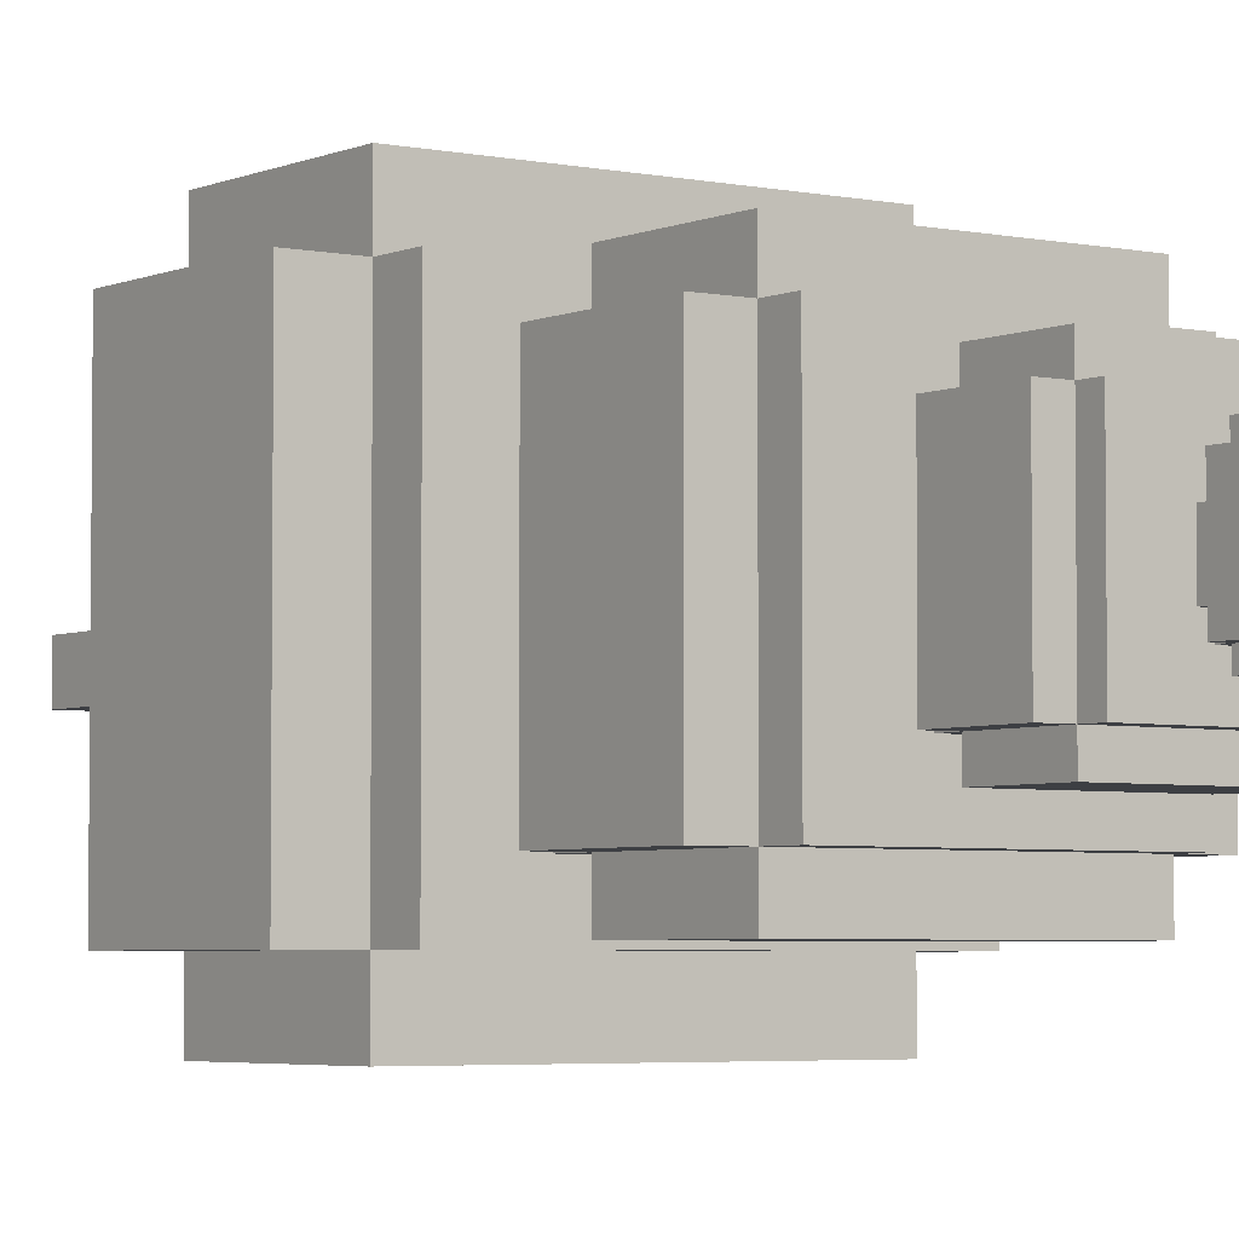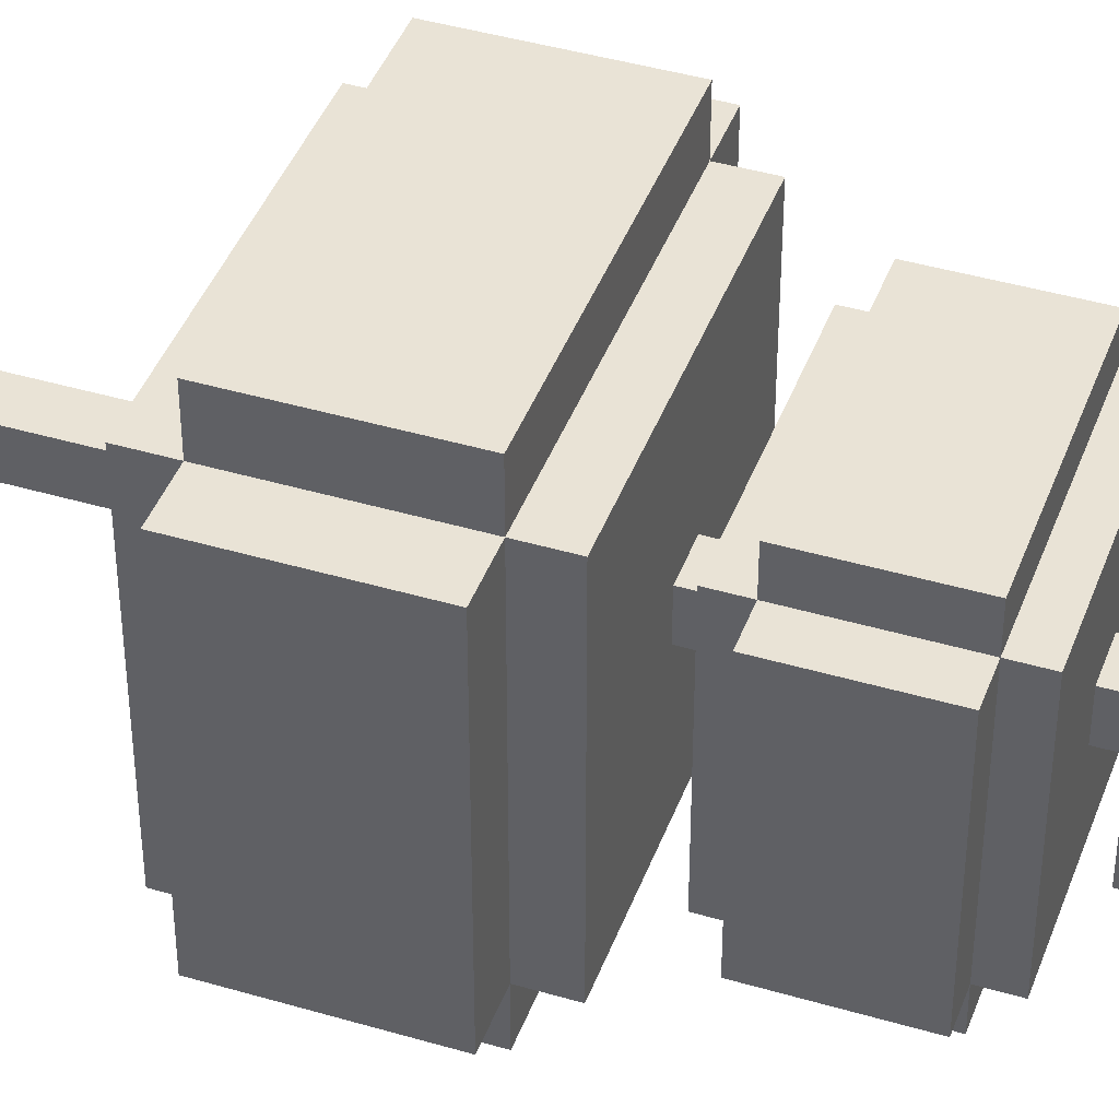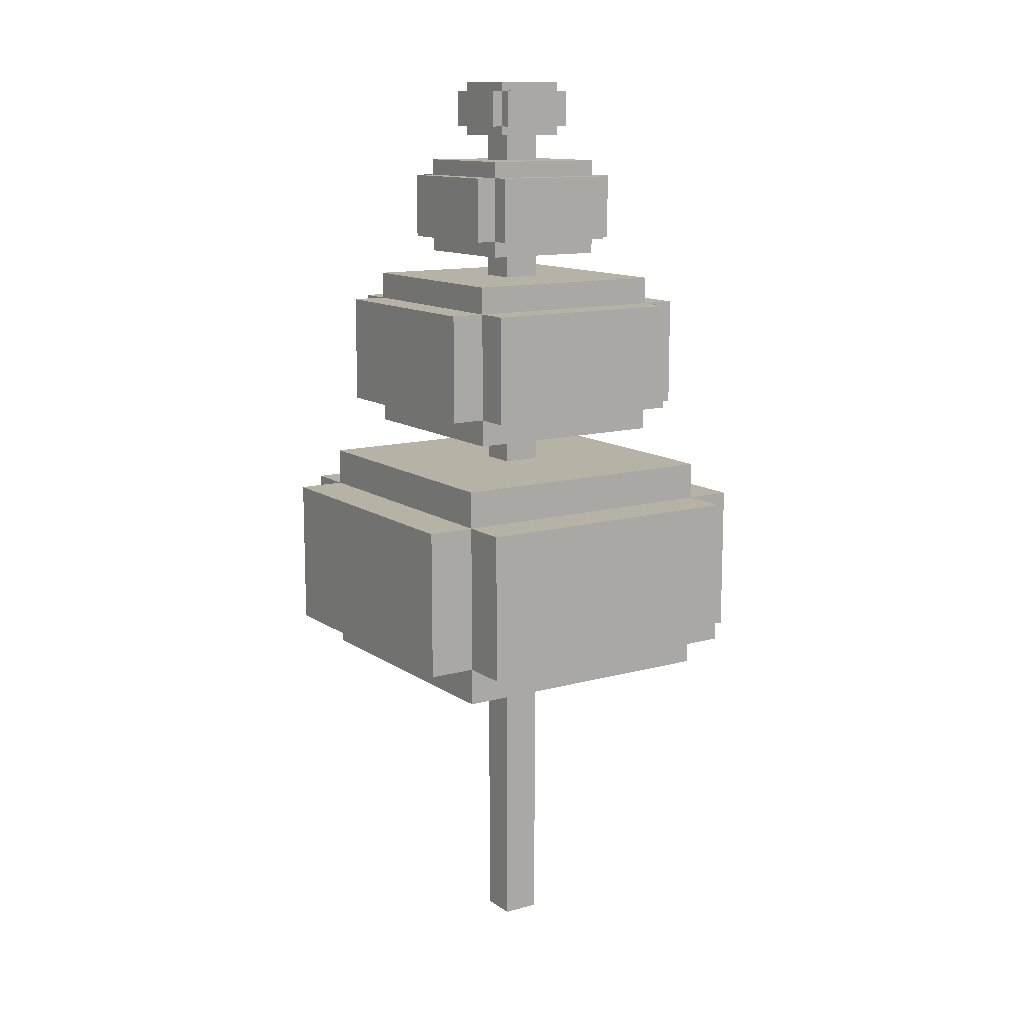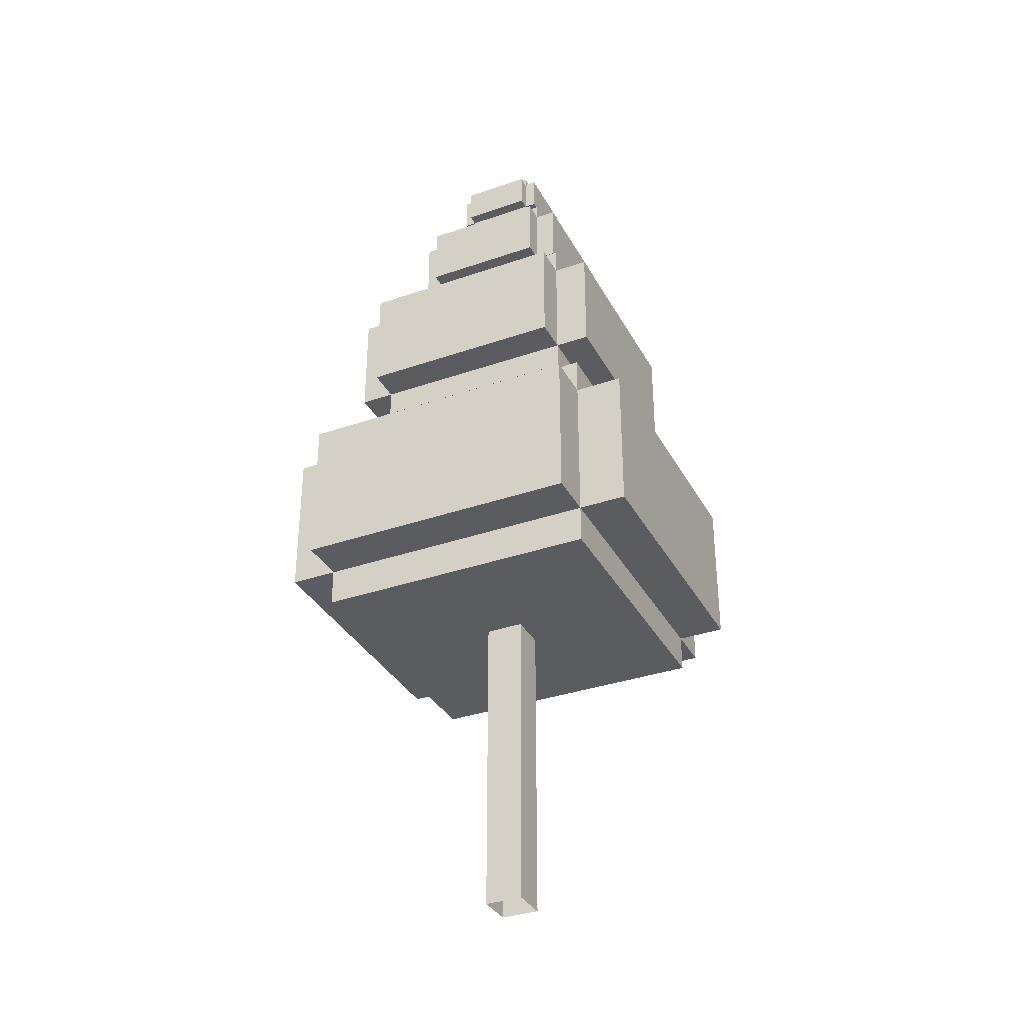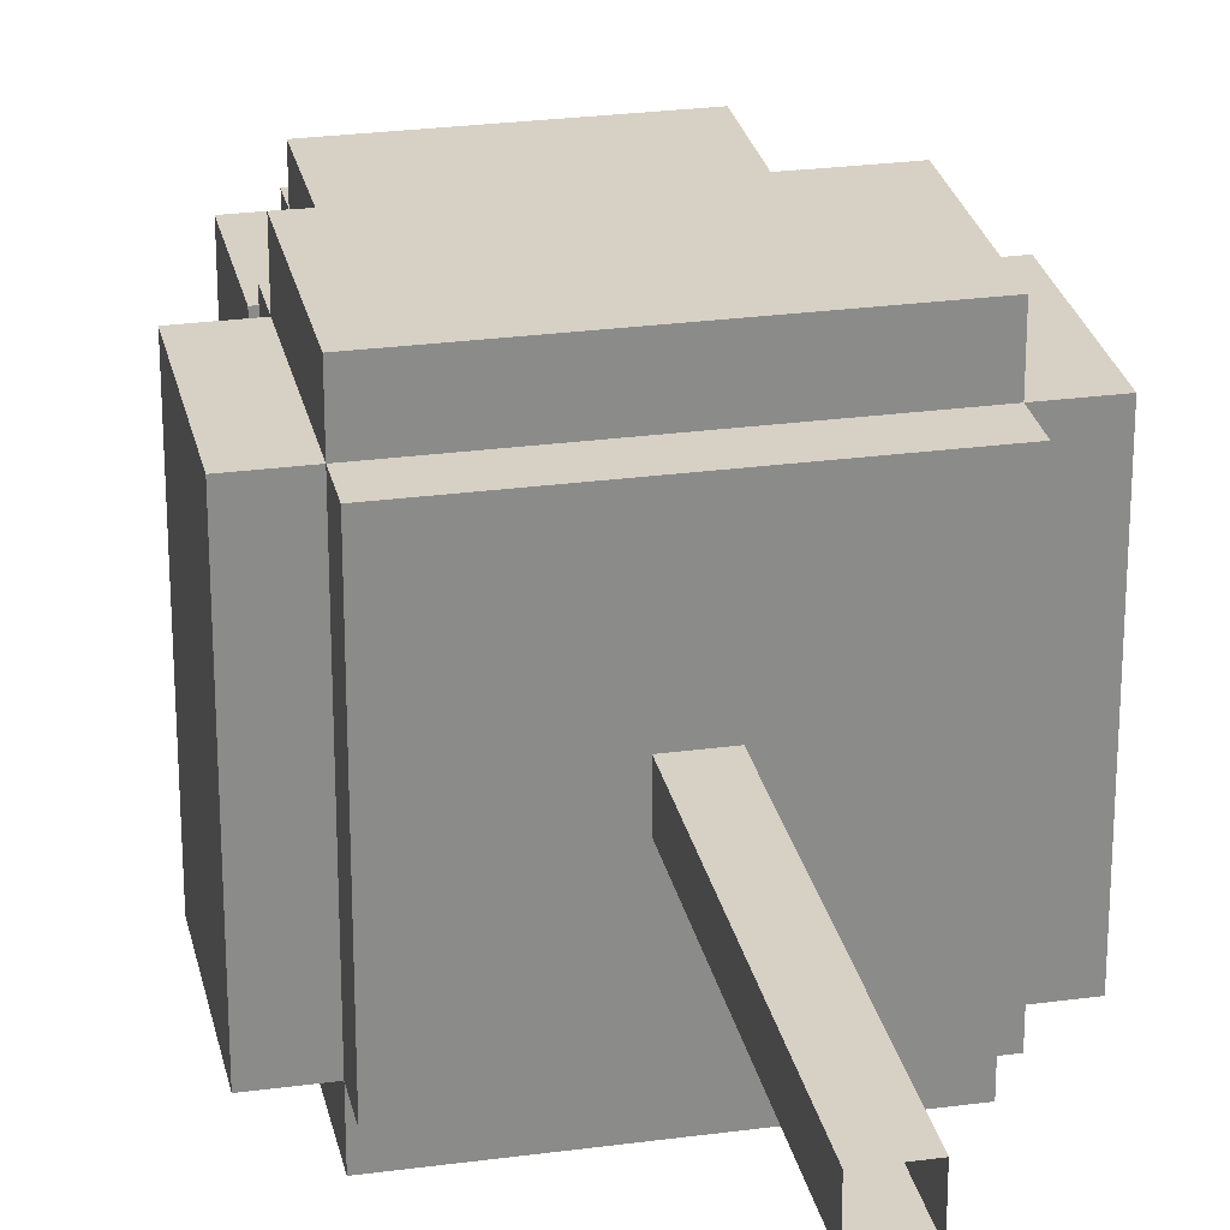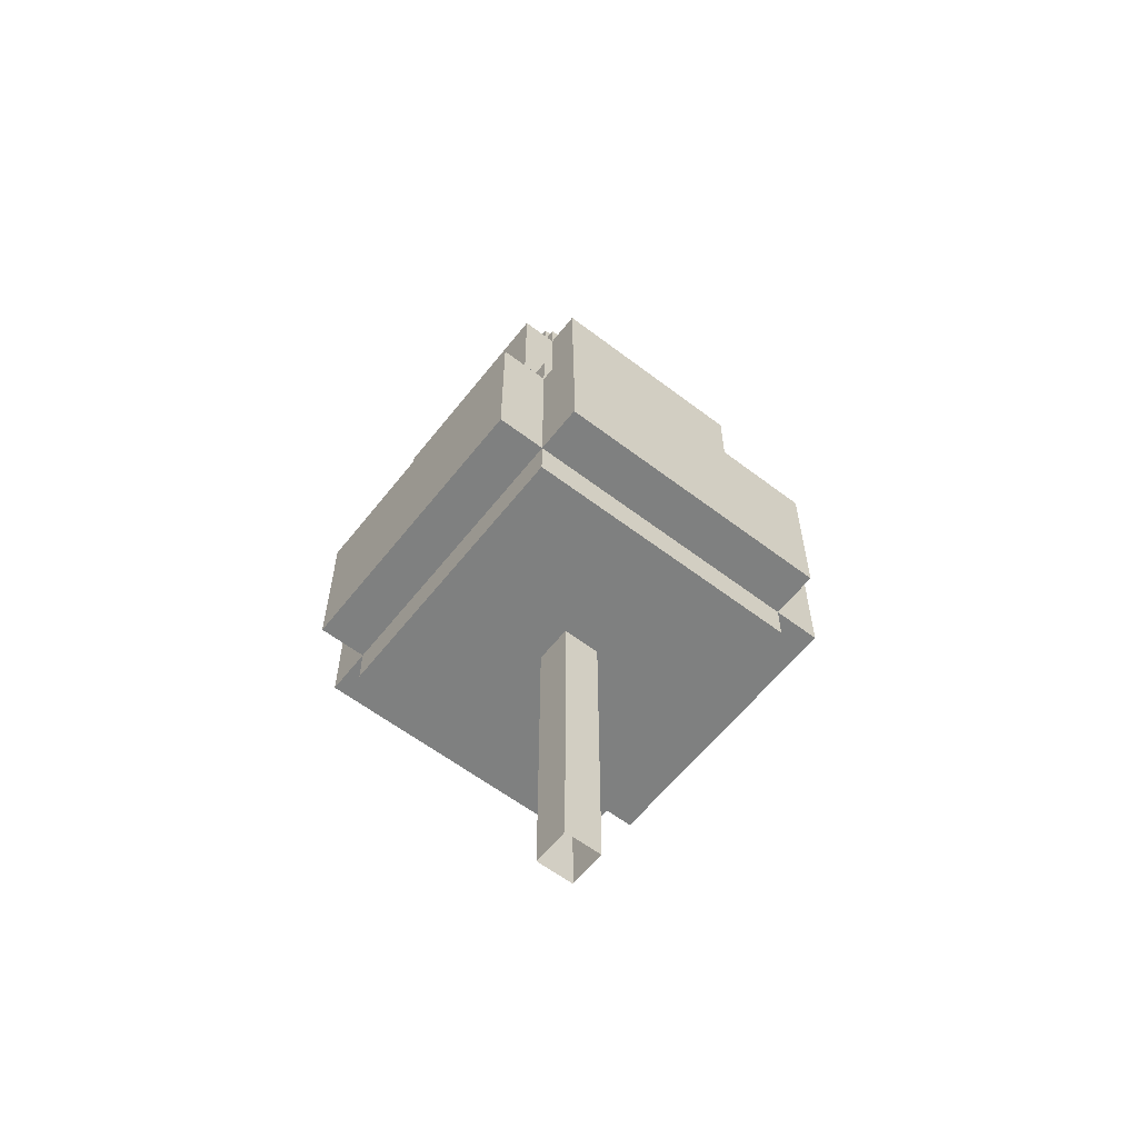
<metadata>
{"format":"obj","ext":"obj","renderer":"f3d","projection":"perspective","resolution":1024,"background":"white","views":[{"elev":-4.1,"azim":144.8,"up":"+Z"},{"elev":42.2,"azim":109.5,"up":"+Z"},{"elev":12.3,"azim":56.9,"up":"+Y"},{"elev":-34.5,"azim":115.0,"up":"+Y"},{"elev":26.6,"azim":-11.9,"up":"+Z"},{"elev":-60.0,"azim":52.0,"up":"+Y"}]}
</metadata>
<code>
g Box2119
v 2 3.693 1.5
v -2 3.693 -1.5
v -2 3.693 1.5
v 2 3.693 -1.5
v 2 5.278 1.5
v -2 5.278 -1.5
v 2 5.278 -1.5
v -2 5.278 1.5
v -2 5.278 1.5
v -2 3.693 -1.5
v -2 5.278 -1.5
v -2 3.693 1.5
v 2 5.278 1.5
v -2 3.693 1.5
v -2 5.278 1.5
v 2 3.693 1.5
v 2 5.278 -1.5
v 2 3.693 1.5
v 2 5.278 1.5
v 2 3.693 -1.5
v -2 5.278 -1.5
v 2 3.693 -1.5
v 2 5.278 -1.5
v -2 3.693 -1.5
v 1.5 3.693 -2
v -1.5 3.693 2
v 1.5 3.693 2
v -1.5 3.693 -2
v 1.5 5.278 -2
v -1.5 5.278 2
v -1.5 5.278 -2
v 1.5 5.278 2
v 1.5 5.278 2
v -1.5 3.693 2
v -1.5 5.278 2
v 1.5 3.693 2
v 1.5 5.278 -2
v 1.5 3.693 2
v 1.5 5.278 2
v 1.5 3.693 -2
v -1.5 5.278 -2
v 1.5 3.693 -2
v 1.5 5.278 -2
v -1.5 3.693 -2
v -1.5 5.278 2
v -1.5 3.693 -2
v -1.5 5.278 -2
v -1.5 3.693 2
v 1.5 3.297 -1.5
v -1.5 3.297 1.5
v 1.5 3.297 1.5
v -1.5 3.297 -1.5
v 1.5 5.674 -1.5
v -1.5 5.674 1.5
v -1.5 5.674 -1.5
v 1.5 5.674 1.5
v 1.5 5.674 1.5
v -1.5 3.297 1.5
v -1.5 5.674 1.5
v 1.5 3.297 1.5
v 1.5 5.674 -1.5
v 1.5 3.297 1.5
v 1.5 5.674 1.5
v 1.5 3.297 -1.5
v -1.5 5.674 -1.5
v 1.5 3.297 -1.5
v 1.5 5.674 -1.5
v -1.5 3.297 -1.5
v -1.5 5.674 1.5
v -1.5 3.297 -1.5
v -1.5 5.674 -1.5
v -1.5 3.297 1.5
v 1.463 6.364 1.097
v -1.463 6.364 -1.097
v -1.463 6.364 1.097
v 1.463 6.364 -1.097
v 1.463 7.523 1.097
v -1.463 7.523 -1.097
v 1.463 7.523 -1.097
v -1.463 7.523 1.097
v -1.463 7.523 1.097
v -1.463 6.364 -1.097
v -1.463 7.523 -1.097
v -1.463 6.364 1.097
v 1.463 7.523 1.097
v -1.463 6.364 1.097
v -1.463 7.523 1.097
v 1.463 6.364 1.097
v 1.463 7.523 -1.097
v 1.463 6.364 1.097
v 1.463 7.523 1.097
v 1.463 6.364 -1.097
v -1.463 7.523 -1.097
v 1.463 6.364 -1.097
v 1.463 7.523 -1.097
v -1.463 6.364 -1.097
v 1.097 6.364 -1.463
v -1.097 6.364 1.463
v 1.097 6.364 1.463
v -1.097 6.364 -1.463
v 1.097 7.523 -1.463
v -1.097 7.523 1.463
v -1.097 7.523 -1.463
v 1.097 7.523 1.463
v 1.097 7.523 1.463
v -1.097 6.364 1.463
v -1.097 7.523 1.463
v 1.097 6.364 1.463
v 1.097 7.523 -1.463
v 1.097 6.364 1.463
v 1.097 7.523 1.463
v 1.097 6.364 -1.463
v -1.097 7.523 -1.463
v 1.097 6.364 -1.463
v 1.097 7.523 -1.463
v -1.097 6.364 -1.463
v -1.097 7.523 1.463
v -1.097 6.364 -1.463
v -1.097 7.523 -1.463
v -1.097 6.364 1.463
v 1.097 6.075 -1.097
v -1.097 6.075 1.097
v 1.097 6.075 1.097
v -1.097 6.075 -1.097
v 1.097 7.813 -1.097
v -1.097 7.813 1.097
v -1.097 7.813 -1.097
v 1.097 7.813 1.097
v 1.097 7.813 1.097
v -1.097 6.075 1.097
v -1.097 7.813 1.097
v 1.097 6.075 1.097
v 1.097 7.813 -1.097
v 1.097 6.075 1.097
v 1.097 7.813 1.097
v 1.097 6.075 -1.097
v -1.097 7.813 -1.097
v 1.097 6.075 -1.097
v 1.097 7.813 -1.097
v -1.097 6.075 -1.097
v -1.097 7.813 1.097
v -1.097 6.075 -1.097
v -1.097 7.813 -1.097
v -1.097 6.075 1.097
v 0.8751 8.259 0.6563
v -0.8751 8.259 -0.6563
v -0.8751 8.259 0.6563
v 0.8751 8.259 -0.6563
v 0.8751 8.952 0.6563
v -0.8751 8.952 -0.6563
v 0.8751 8.952 -0.6563
v -0.8751 8.952 0.6563
v -0.8751 8.952 0.6563
v -0.8751 8.259 -0.6563
v -0.8751 8.952 -0.6563
v -0.8751 8.259 0.6563
v 0.8751 8.952 0.6563
v -0.8751 8.259 0.6563
v -0.8751 8.952 0.6563
v 0.8751 8.259 0.6563
v 0.8751 8.952 -0.6563
v 0.8751 8.259 0.6563
v 0.8751 8.952 0.6563
v 0.8751 8.259 -0.6563
v -0.8751 8.952 -0.6563
v 0.8751 8.259 -0.6563
v 0.8751 8.952 -0.6563
v -0.8751 8.259 -0.6563
v 0.6563 8.259 -0.8751
v -0.6563 8.259 0.8751
v 0.6563 8.259 0.8751
v -0.6563 8.259 -0.8751
v 0.6563 8.952 -0.8751
v -0.6563 8.952 0.8751
v -0.6563 8.952 -0.8751
v 0.6563 8.952 0.8751
v 0.6563 8.952 0.8751
v -0.6563 8.259 0.8751
v -0.6563 8.952 0.8751
v 0.6563 8.259 0.8751
v 0.6563 8.952 -0.8751
v 0.6563 8.259 0.8751
v 0.6563 8.952 0.8751
v 0.6563 8.259 -0.8751
v -0.6563 8.952 -0.8751
v 0.6563 8.259 -0.8751
v 0.6563 8.952 -0.8751
v -0.6563 8.259 -0.8751
v -0.6563 8.952 0.8751
v -0.6563 8.259 -0.8751
v -0.6563 8.952 -0.8751
v -0.6563 8.259 0.8751
v 0.6563 8.085 -0.6563
v -0.6563 8.085 0.6563
v 0.6563 8.085 0.6563
v -0.6563 8.085 -0.6563
v 0.6563 9.125 -0.6563
v -0.6563 9.125 0.6563
v -0.6563 9.125 -0.6563
v 0.6563 9.125 0.6563
v 0.6563 9.125 0.6563
v -0.6563 8.085 0.6563
v -0.6563 9.125 0.6563
v 0.6563 8.085 0.6563
v 0.6563 9.125 -0.6563
v 0.6563 8.085 0.6563
v 0.6563 9.125 0.6563
v 0.6563 8.085 -0.6563
v -0.6563 9.125 -0.6563
v 0.6563 8.085 -0.6563
v 0.6563 9.125 -0.6563
v -0.6563 8.085 -0.6563
v -0.6563 9.125 0.6563
v -0.6563 8.085 -0.6563
v -0.6563 9.125 -0.6563
v -0.6563 8.085 0.6563
v 0.4906 9.503 0.368
v -0.4906 9.503 -0.368
v -0.4906 9.503 0.368
v 0.4906 9.503 -0.368
v 0.4906 9.892 0.368
v -0.4906 9.892 -0.368
v 0.4906 9.892 -0.368
v -0.4906 9.892 0.368
v -0.4906 9.892 0.368
v -0.4906 9.503 -0.368
v -0.4906 9.892 -0.368
v -0.4906 9.503 0.368
v 0.4906 9.892 0.368
v -0.4906 9.503 0.368
v -0.4906 9.892 0.368
v 0.4906 9.503 0.368
v 0.4906 9.892 -0.368
v 0.4906 9.503 0.368
v 0.4906 9.892 0.368
v 0.4906 9.503 -0.368
v -0.4906 9.892 -0.368
v 0.4906 9.503 -0.368
v 0.4906 9.892 -0.368
v -0.4906 9.503 -0.368
v 0.368 9.503 -0.4906
v -0.368 9.503 0.4906
v 0.368 9.503 0.4906
v -0.368 9.503 -0.4906
v 0.368 9.892 -0.4906
v -0.368 9.892 0.4906
v -0.368 9.892 -0.4906
v 0.368 9.892 0.4906
v 0.368 9.892 0.4906
v -0.368 9.503 0.4906
v -0.368 9.892 0.4906
v 0.368 9.503 0.4906
v 0.368 9.892 -0.4906
v 0.368 9.503 0.4906
v 0.368 9.892 0.4906
v 0.368 9.503 -0.4906
v -0.368 9.892 -0.4906
v 0.368 9.503 -0.4906
v 0.368 9.892 -0.4906
v -0.368 9.503 -0.4906
v -0.368 9.892 0.4906
v -0.368 9.503 -0.4906
v -0.368 9.892 -0.4906
v -0.368 9.503 0.4906
v 0.368 9.406 -0.368
v -0.368 9.406 0.368
v 0.368 9.406 0.368
v -0.368 9.406 -0.368
v 0.368 9.989 -0.368
v -0.368 9.989 0.368
v -0.368 9.989 -0.368
v 0.368 9.989 0.368
v 0.368 9.989 0.368
v -0.368 9.406 0.368
v -0.368 9.989 0.368
v 0.368 9.406 0.368
v 0.368 9.989 -0.368
v 0.368 9.406 0.368
v 0.368 9.989 0.368
v 0.368 9.406 -0.368
v -0.368 9.989 -0.368
v 0.368 9.406 -0.368
v 0.368 9.989 -0.368
v -0.368 9.406 -0.368
v -0.368 9.989 0.368
v -0.368 9.406 -0.368
v -0.368 9.989 -0.368
v -0.368 9.406 0.368
v 0.2 9.5 0.2
v -0.2 0.02949 0.2
v -0.2 9.5 0.2
v 0.2 0.02949 0.2
v 0.2 9.5 -0.2
v 0.2 0.02949 0.2
v 0.2 9.5 0.2
v 0.2 0.02949 -0.2
v -0.2 9.5 -0.2
v 0.2 0.02949 -0.2
v 0.2 9.5 -0.2
v -0.2 0.02949 -0.2
v -0.2 9.5 0.2
v -0.2 0.02949 -0.2
v -0.2 9.5 -0.2
v -0.2 0.02949 0.2
g Box2119_0
f 3 2 1
f 4 1 2
f 7 6 5
f 8 5 6
f 11 10 9
f 12 9 10
f 15 14 13
f 16 13 14
f 19 18 17
f 20 17 18
f 23 22 21
f 24 21 22
f 27 26 25
f 28 25 26
f 31 30 29
f 32 29 30
f 35 34 33
f 36 33 34
f 39 38 37
f 40 37 38
f 43 42 41
f 44 41 42
f 47 46 45
f 48 45 46
f 51 50 49
f 52 49 50
f 55 54 53
f 56 53 54
f 59 58 57
f 60 57 58
f 63 62 61
f 64 61 62
f 67 66 65
f 68 65 66
f 71 70 69
f 72 69 70
f 75 74 73
f 76 73 74
f 79 78 77
f 80 77 78
f 83 82 81
f 84 81 82
f 87 86 85
f 88 85 86
f 91 90 89
f 92 89 90
f 95 94 93
f 96 93 94
f 99 98 97
f 100 97 98
f 103 102 101
f 104 101 102
f 107 106 105
f 108 105 106
f 111 110 109
f 112 109 110
f 115 114 113
f 116 113 114
f 119 118 117
f 120 117 118
f 123 122 121
f 124 121 122
f 127 126 125
f 128 125 126
f 131 130 129
f 132 129 130
f 135 134 133
f 136 133 134
f 139 138 137
f 140 137 138
f 143 142 141
f 144 141 142
f 147 146 145
f 148 145 146
f 151 150 149
f 152 149 150
f 155 154 153
f 156 153 154
f 159 158 157
f 160 157 158
f 163 162 161
f 164 161 162
f 167 166 165
f 168 165 166
f 171 170 169
f 172 169 170
f 175 174 173
f 176 173 174
f 179 178 177
f 180 177 178
f 183 182 181
f 184 181 182
f 187 186 185
f 188 185 186
f 191 190 189
f 192 189 190
f 195 194 193
f 196 193 194
f 199 198 197
f 200 197 198
f 203 202 201
f 204 201 202
f 207 206 205
f 208 205 206
f 211 210 209
f 212 209 210
f 215 214 213
f 216 213 214
f 219 218 217
f 220 217 218
f 223 222 221
f 224 221 222
f 227 226 225
f 228 225 226
f 231 230 229
f 232 229 230
f 235 234 233
f 236 233 234
f 239 238 237
f 240 237 238
f 243 242 241
f 244 241 242
f 247 246 245
f 248 245 246
f 251 250 249
f 252 249 250
f 255 254 253
f 256 253 254
f 259 258 257
f 260 257 258
f 263 262 261
f 264 261 262
f 267 266 265
f 268 265 266
f 271 270 269
f 272 269 270
f 275 274 273
f 276 273 274
f 279 278 277
f 280 277 278
f 283 282 281
f 284 281 282
f 287 286 285
f 288 285 286
f 291 290 289
f 292 289 290
f 295 294 293
f 296 293 294
f 299 298 297
f 300 297 298
f 303 302 301
f 304 301 302

</code>
